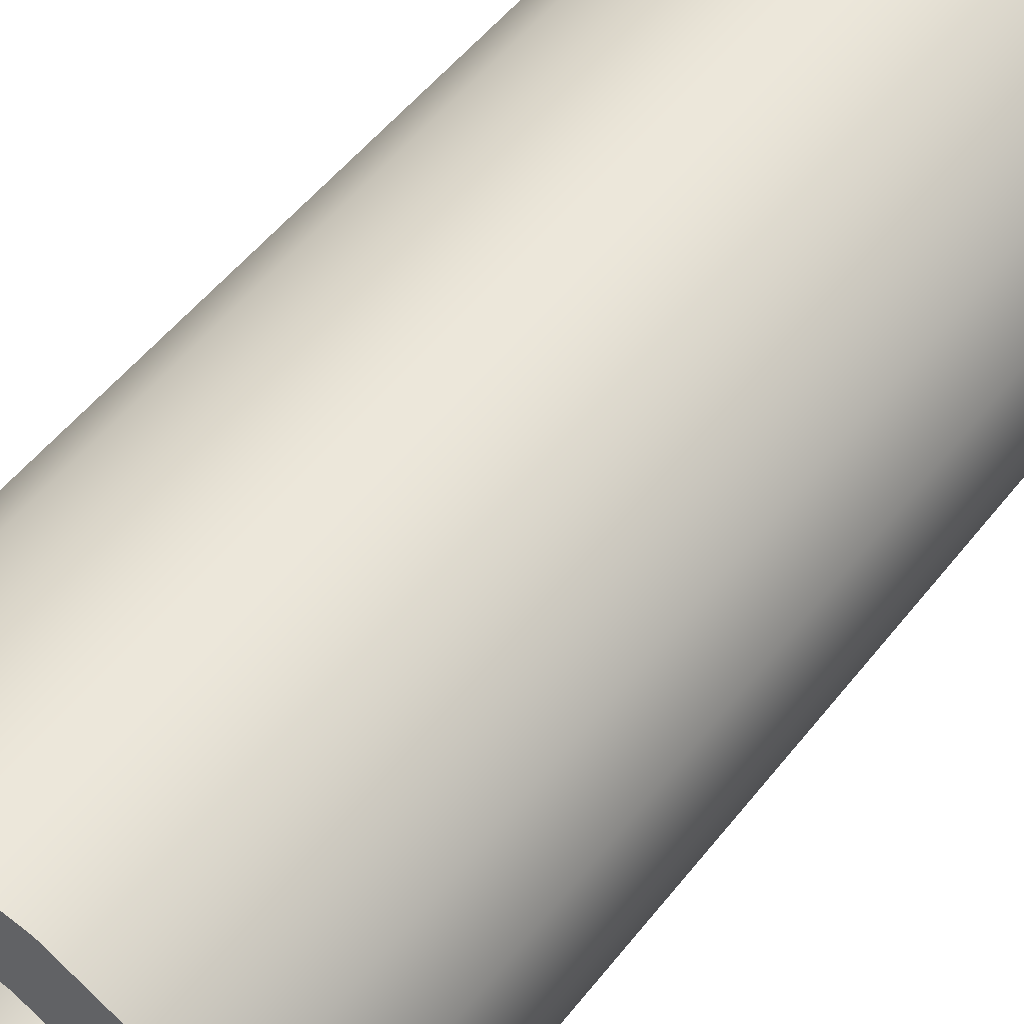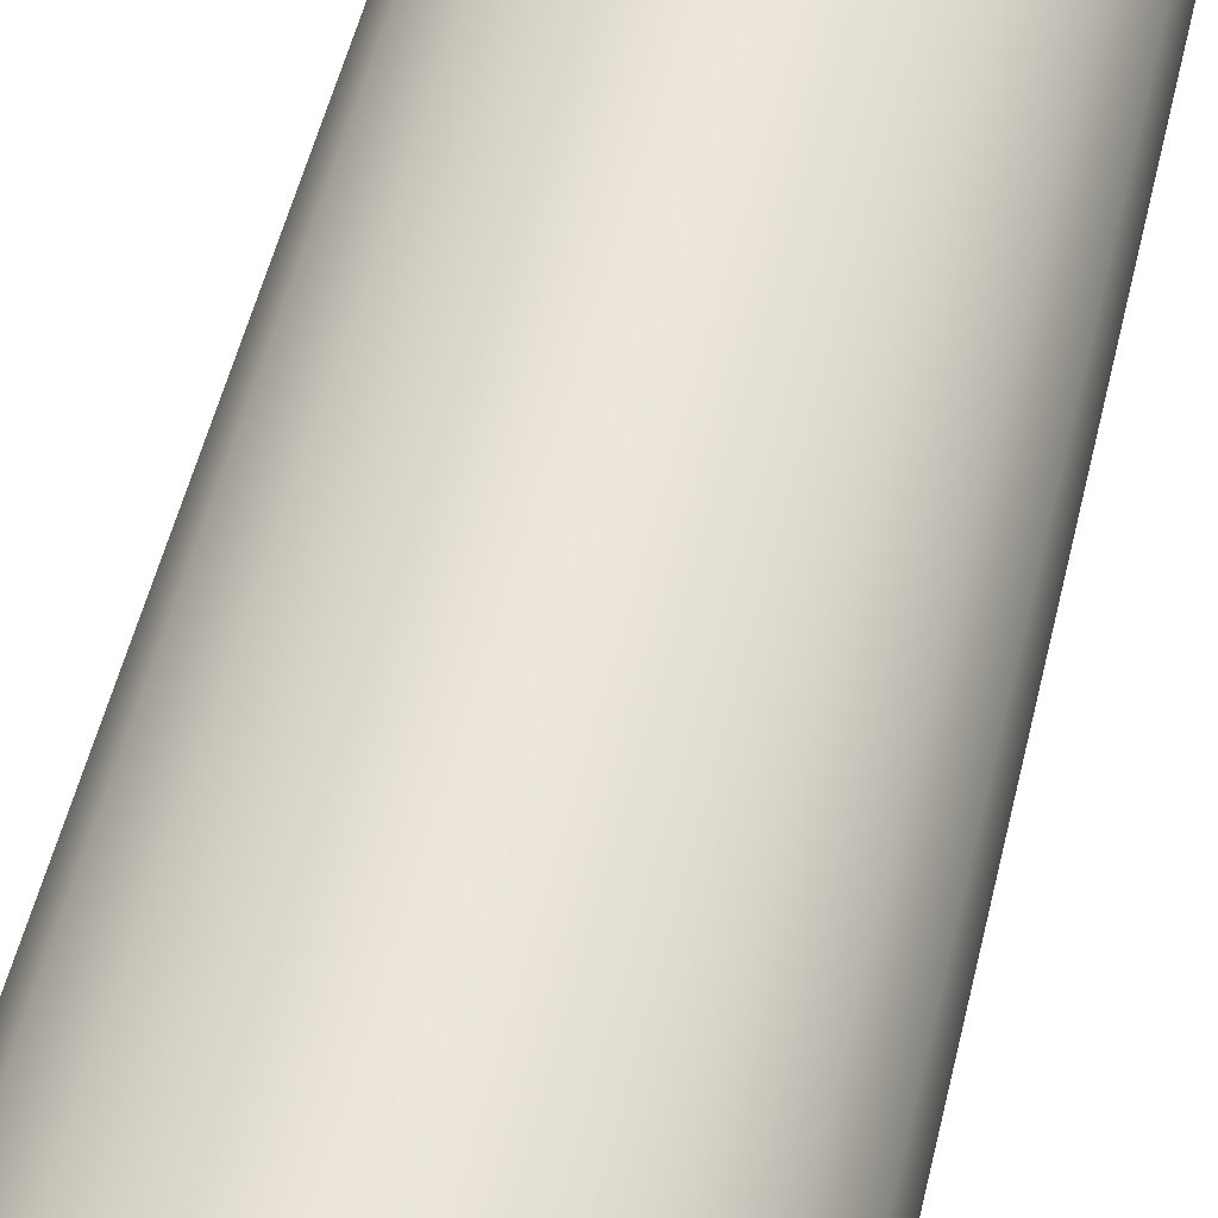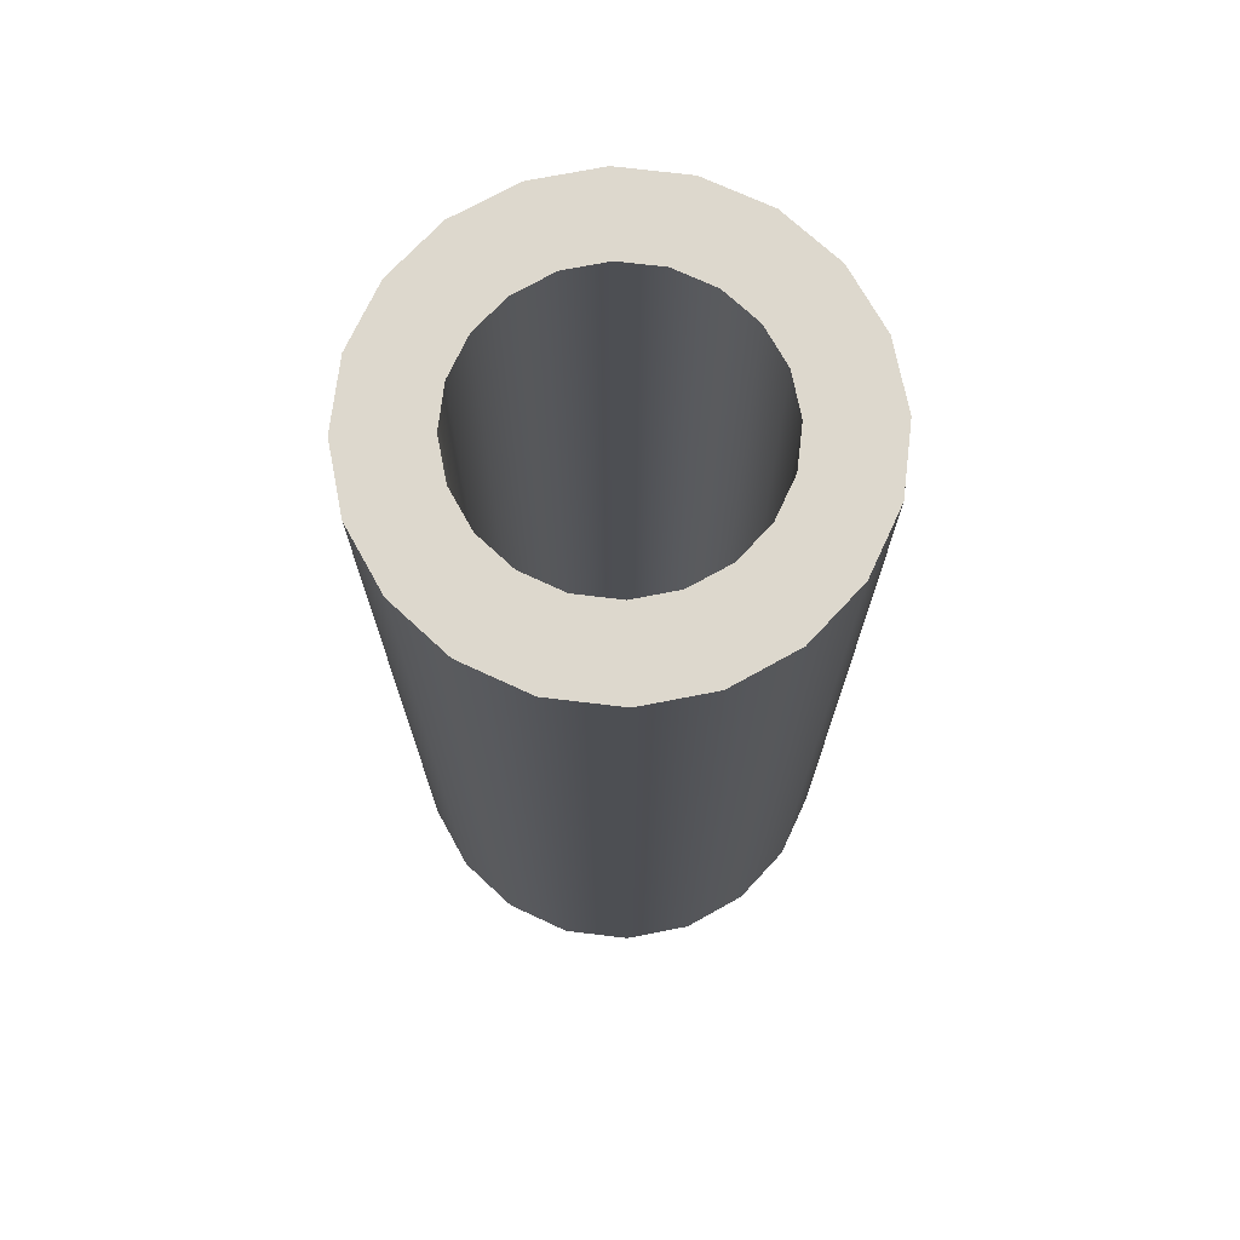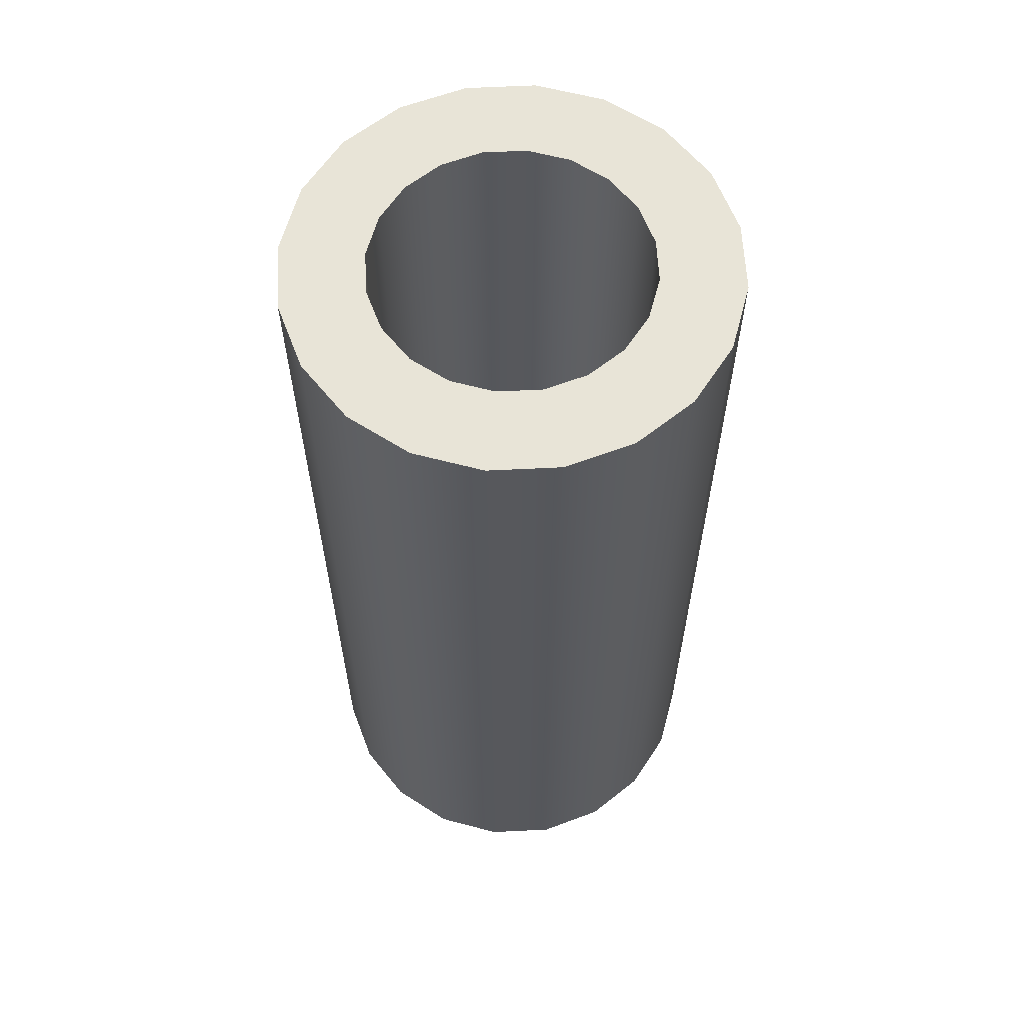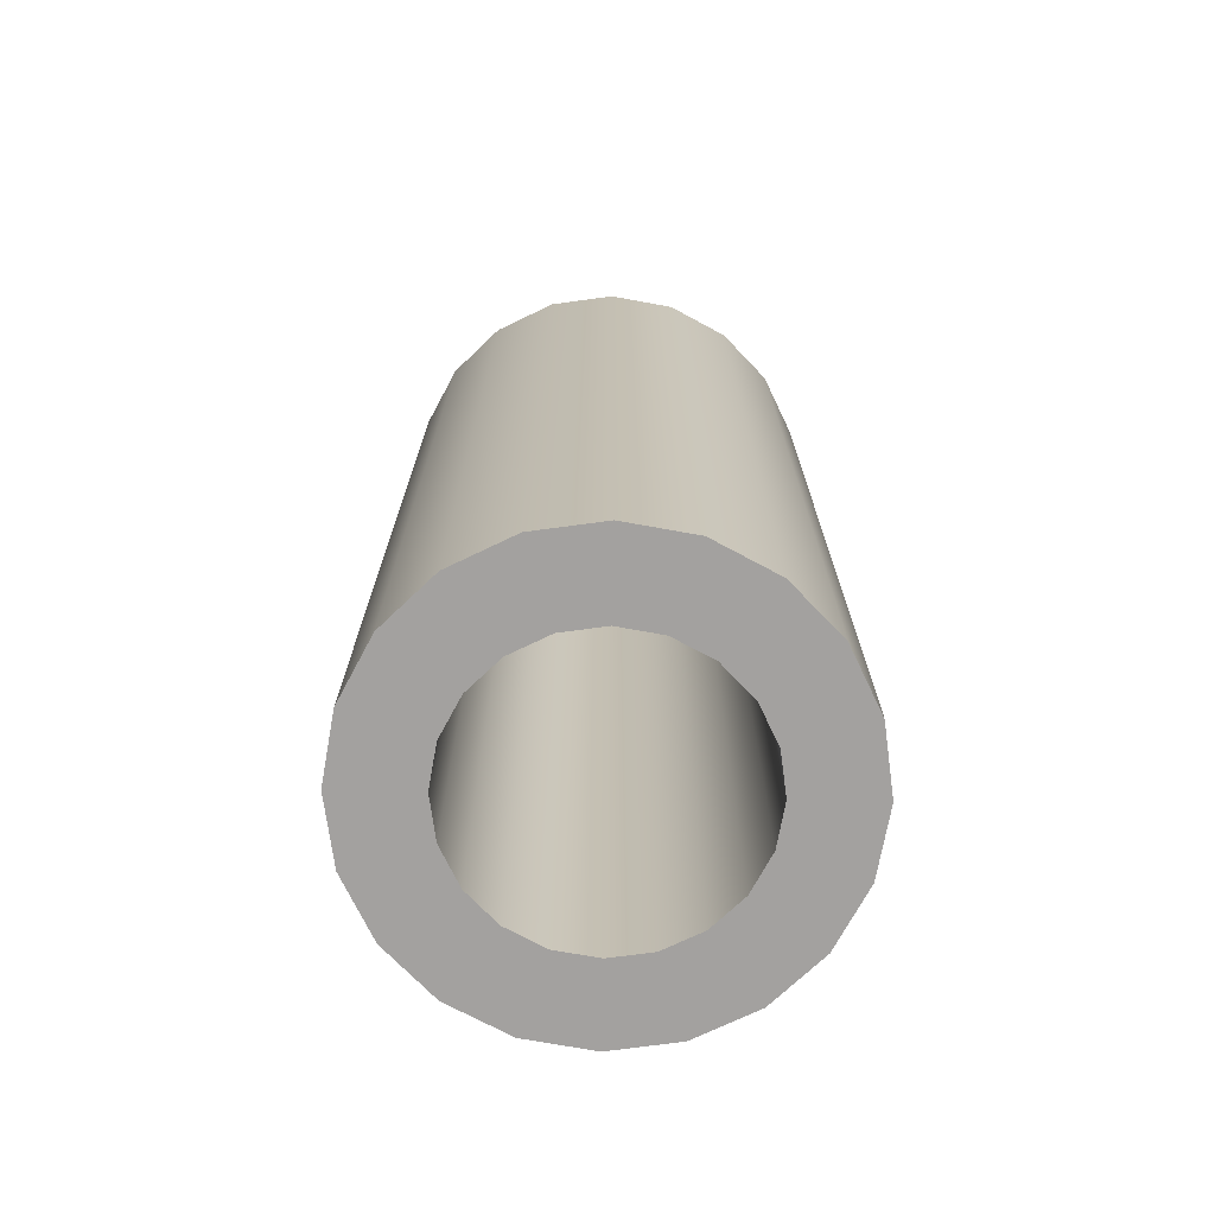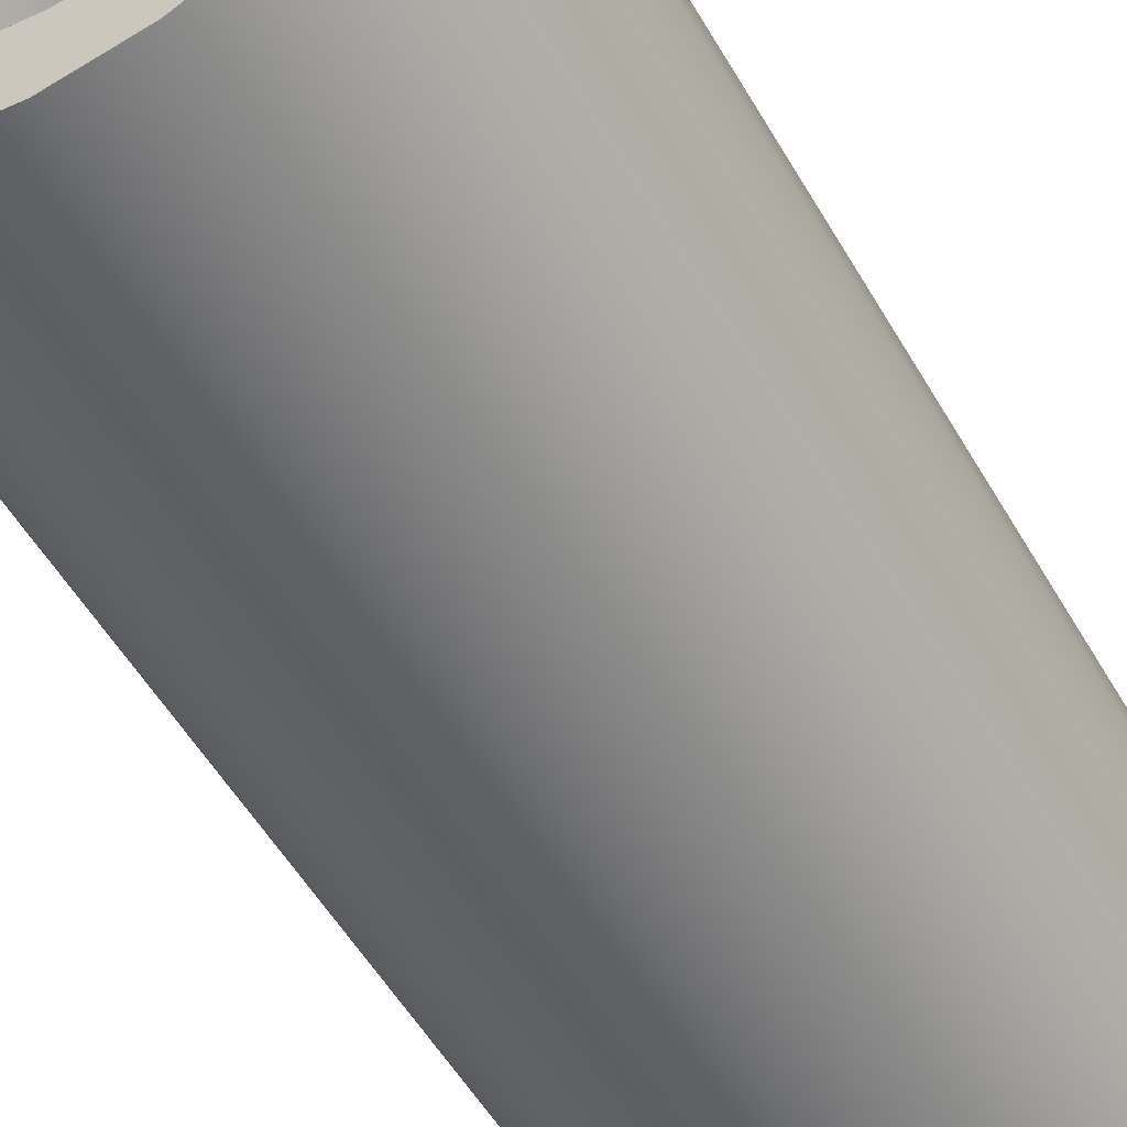
<metadata>
{"format":"obj","ext":"obj","renderer":"f3d","projection":"perspective","resolution":1024,"background":"white","views":[{"elev":52.3,"azim":-143.1,"up":"+Z"},{"elev":56.1,"azim":-166.2,"up":"+Z"},{"elev":72.2,"azim":69.9,"up":"+Y"},{"elev":61.4,"azim":-101.9,"up":"+Y"},{"elev":-72.3,"azim":-19.3,"up":"+Y"},{"elev":-53.9,"azim":29.6,"up":"+Z"}]}
</metadata>
<code>
g default
v 3.34 0 -1.852
v 3.323 0 -1.956
v 3.276 0 -2.049
v 3.201 0 -2.123
v 3.108 0 -2.171
v 3.004 0 -2.187
v 2.901 0 -2.171
v 2.807 0 -2.123
v 2.733 0 -2.049
v 2.686 0 -1.956
v 2.669 0 -1.852
v 2.686 0 -1.749
v 2.733 0 -1.655
v 2.807 0 -1.581
v 2.901 0 -1.533
v 3.004 0 -1.517
v 3.108 0 -1.533
v 3.201 0 -1.581
v 3.276 0 -1.655
v 3.323 0 -1.749
v 3.34 2.32 -1.852
v 3.323 2.32 -1.956
v 3.276 2.32 -2.049
v 3.201 2.32 -2.123
v 3.108 2.32 -2.171
v 3.004 2.32 -2.187
v 2.901 2.32 -2.171
v 2.807 2.32 -2.123
v 2.733 2.32 -2.049
v 2.686 2.32 -1.956
v 2.669 2.32 -1.852
v 2.686 2.32 -1.749
v 2.733 2.32 -1.655
v 2.807 2.32 -1.581
v 2.901 2.32 -1.533
v 3.004 2.32 -1.517
v 3.108 2.32 -1.533
v 3.201 2.32 -1.581
v 3.276 2.32 -1.655
v 3.323 2.32 -1.749
v 3.54 2.32 -1.852
v 3.513 2.32 -2.018
v 3.437 2.32 -2.167
v 3.319 2.32 -2.285
v 3.17 2.32 -2.361
v 3.004 2.32 -2.387
v 2.839 2.32 -2.361
v 2.69 2.32 -2.285
v 2.571 2.32 -2.167
v 2.495 2.32 -2.018
v 2.469 2.32 -1.852
v 2.495 2.32 -1.687
v 2.571 2.32 -1.538
v 2.69 2.32 -1.419
v 2.839 2.32 -1.343
v 3.004 2.32 -1.317
v 3.17 2.32 -1.343
v 3.319 2.32 -1.419
v 3.437 2.32 -1.538
v 3.513 2.32 -1.687
v 3.54 0 -1.852
v 3.513 0 -2.018
v 3.437 0 -2.167
v 3.319 0 -2.285
v 3.17 0 -2.361
v 3.004 0 -2.387
v 2.839 0 -2.361
v 2.69 0 -2.285
v 2.571 0 -2.167
v 2.495 0 -2.018
v 2.469 0 -1.852
v 2.495 0 -1.687
v 2.571 0 -1.538
v 2.69 0 -1.419
v 2.839 0 -1.343
v 3.004 0 -1.317
v 3.17 0 -1.343
v 3.319 0 -1.419
v 3.437 0 -1.538
v 3.513 0 -1.687
g tube:pPipe1
f 2 1 22
f 22 1 21
f 3 2 23
f 23 2 22
f 4 3 24
f 24 3 23
f 5 4 25
f 25 4 24
f 6 5 26
f 26 5 25
f 7 6 27
f 27 6 26
f 8 7 28
f 28 7 27
f 9 8 29
f 29 8 28
f 10 9 30
f 30 9 29
f 11 10 31
f 31 10 30
f 12 11 32
f 32 11 31
f 13 12 33
f 33 12 32
f 14 13 34
f 34 13 33
f 15 14 35
f 35 14 34
f 16 15 36
f 36 15 35
f 17 16 37
f 37 16 36
f 18 17 38
f 38 17 37
f 19 18 39
f 39 18 38
f 20 19 40
f 40 19 39
f 1 20 21
f 21 20 40
f 22 21 42
f 42 21 41
f 23 22 43
f 43 22 42
f 24 23 44
f 44 23 43
f 25 24 45
f 45 24 44
f 26 25 46
f 46 25 45
f 27 26 47
f 47 26 46
f 28 27 48
f 48 27 47
f 29 28 49
f 49 28 48
f 30 29 50
f 50 29 49
f 31 30 51
f 51 30 50
f 32 31 52
f 52 31 51
f 33 32 53
f 53 32 52
f 34 33 54
f 54 33 53
f 35 34 55
f 55 34 54
f 36 35 56
f 56 35 55
f 37 36 57
f 57 36 56
f 38 37 58
f 58 37 57
f 39 38 59
f 59 38 58
f 40 39 60
f 60 39 59
f 21 40 41
f 41 40 60
f 42 41 62
f 62 41 61
f 43 42 63
f 63 42 62
f 44 43 64
f 64 43 63
f 45 44 65
f 65 44 64
f 46 45 66
f 66 45 65
f 47 46 67
f 67 46 66
f 48 47 68
f 68 47 67
f 49 48 69
f 69 48 68
f 50 49 70
f 70 49 69
f 51 50 71
f 71 50 70
f 52 51 72
f 72 51 71
f 53 52 73
f 73 52 72
f 54 53 74
f 74 53 73
f 55 54 75
f 75 54 74
f 56 55 76
f 76 55 75
f 57 56 77
f 77 56 76
f 58 57 78
f 78 57 77
f 59 58 79
f 79 58 78
f 60 59 80
f 80 59 79
f 41 60 61
f 61 60 80
f 62 61 2
f 2 61 1
f 63 62 3
f 3 62 2
f 64 63 4
f 4 63 3
f 65 64 5
f 5 64 4
f 66 65 6
f 6 65 5
f 67 66 7
f 7 66 6
f 68 67 8
f 8 67 7
f 69 68 9
f 9 68 8
f 70 69 10
f 10 69 9
f 71 70 11
f 11 70 10
f 72 71 12
f 12 71 11
f 73 72 13
f 13 72 12
f 74 73 14
f 14 73 13
f 75 74 15
f 15 74 14
f 76 75 16
f 16 75 15
f 77 76 17
f 17 76 16
f 78 77 18
f 18 77 17
f 79 78 19
f 19 78 18
f 80 79 20
f 20 79 19
f 61 80 1
f 1 80 20

</code>
